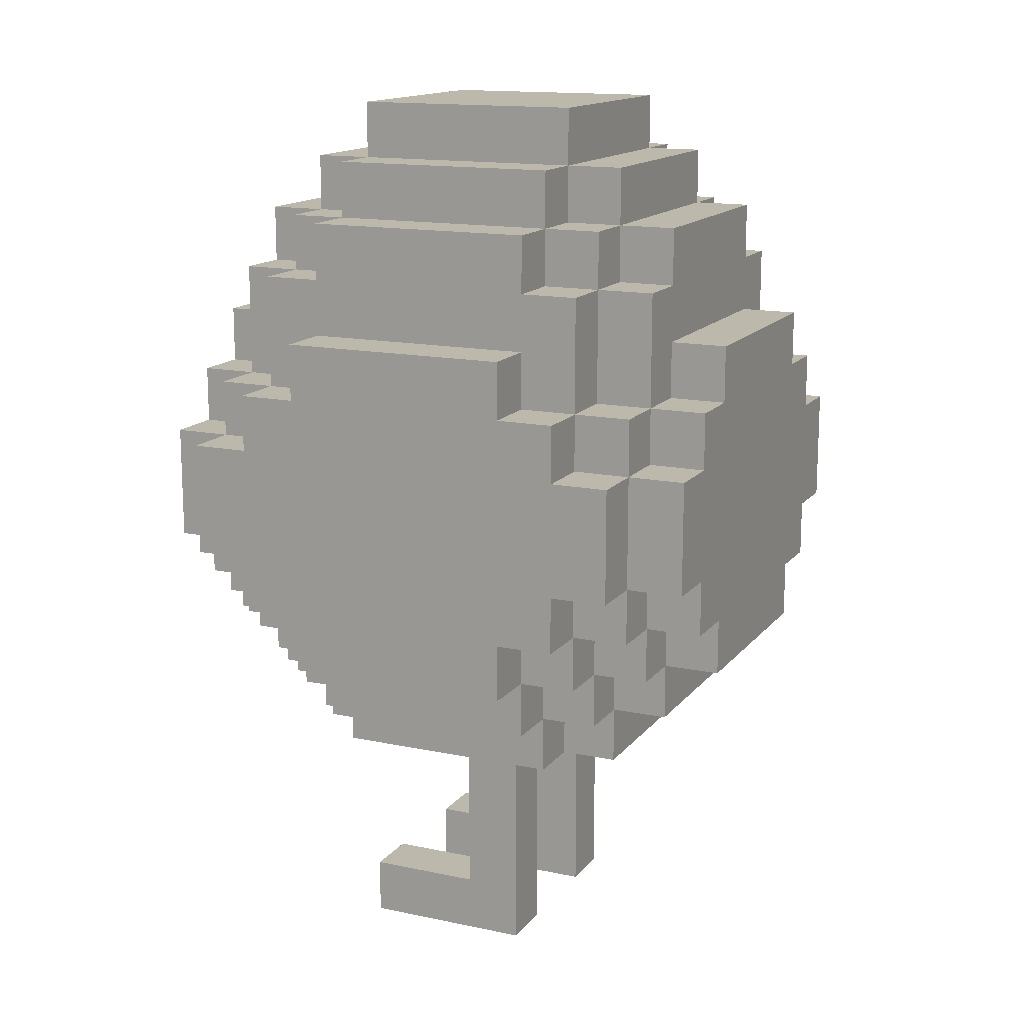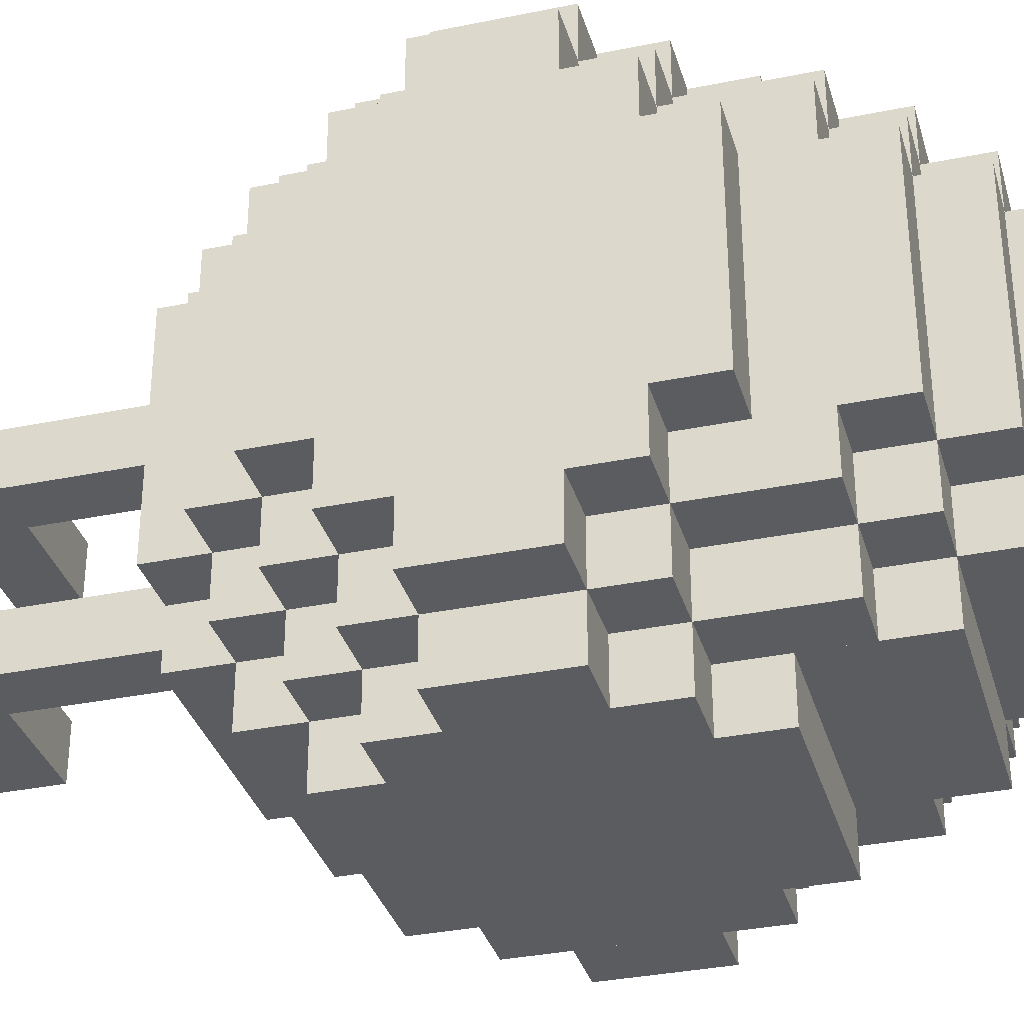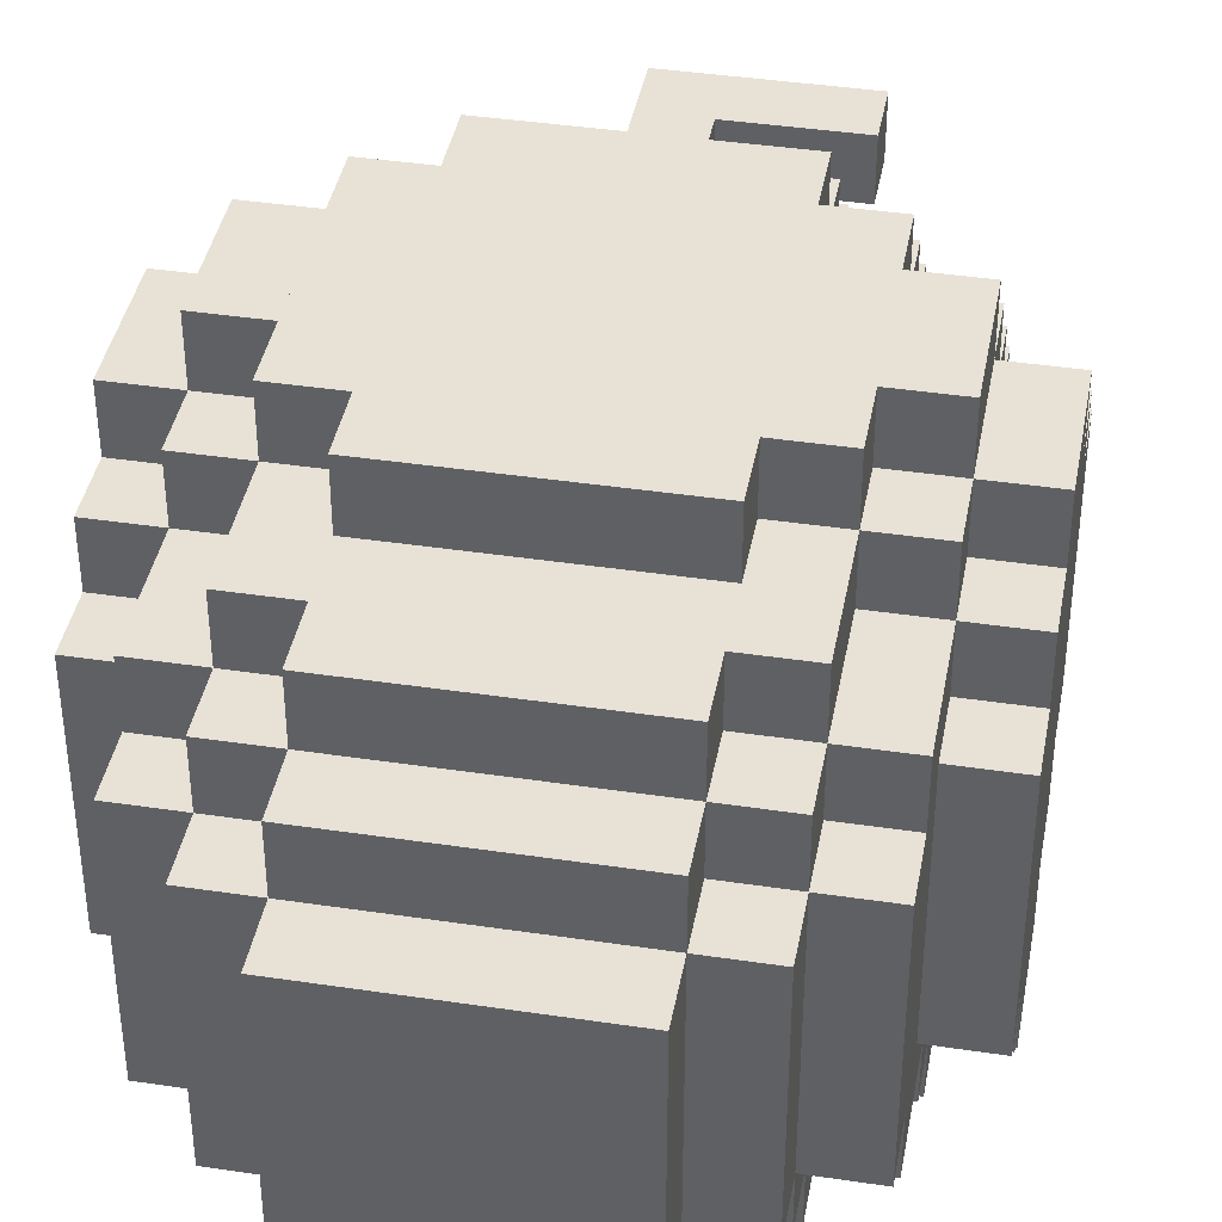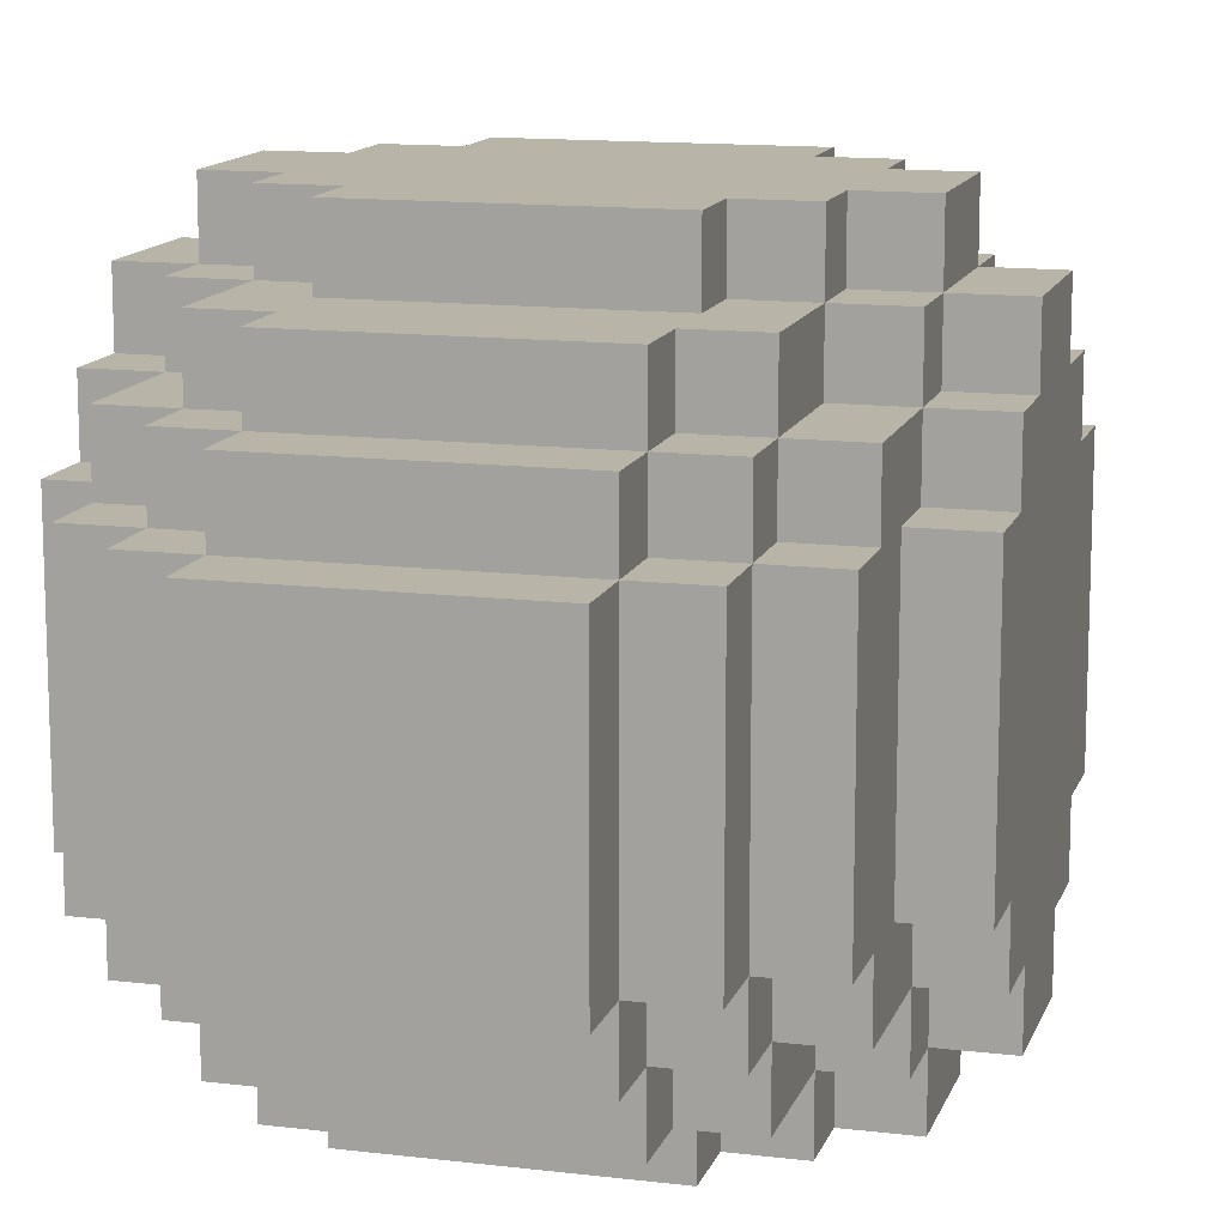
<metadata>
{"format":"obj","ext":"obj","renderer":"f3d","projection":"perspective","resolution":1024,"background":"white","views":[{"elev":14.7,"azim":24.5,"up":"+Y"},{"elev":-33.8,"azim":105.6,"up":"+Z"},{"elev":40.4,"azim":-169.6,"up":"+Z"},{"elev":13.1,"azim":-164.5,"up":"+Z"}]}
</metadata>
<code>
o cube
v -0.0625 0.25 -0.0625
v -0.0625 0.25 -0.125
v -0.0625 0 -0.0625
v -0.0625 0 -0.125
v -0.125 0.25 -0.125
v -0.125 0.25 -0.0625
v -0.125 0 -0.125
v -0.125 0 -0.0625
f 4 7 5 2
f 3 4 2 1
f 8 3 1 6
f 7 8 6 5
f 6 1 2 5
f 7 4 3 8
o cube
v -0.125 0.0625 -0.0625
v -0.125 0.0625 -0.125
v -0.125 0 -0.0625
v -0.125 0 -0.125
v -0.25 0.0625 -0.125
v -0.25 0.0625 -0.0625
v -0.25 0 -0.125
v -0.25 0 -0.0625
f 12 15 13 10
f 11 12 10 9
f 16 11 9 14
f 15 16 14 13
f 14 9 10 13
f 15 12 11 16
o cube
v -0.0625 0.25 0.125
v -0.0625 0.25 0.0625
v -0.0625 0 0.125
v -0.0625 0 0.0625
v -0.125 0.25 0.0625
v -0.125 0.25 0.125
v -0.125 0 0.0625
v -0.125 0 0.125
f 20 23 21 18
f 19 20 18 17
f 24 19 17 22
f 23 24 22 21
f 22 17 18 21
f 23 20 19 24
o cube
v -0.125 0.0625 0.125
v -0.125 0.0625 0.0625
v -0.125 0 0.125
v -0.125 0 0.0625
v -0.25 0.0625 0.0625
v -0.25 0.0625 0.125
v -0.25 0 0.0625
v -0.25 0 0.125
f 28 31 29 26
f 27 28 26 25
f 32 27 25 30
f 31 32 30 29
f 30 25 26 29
f 31 28 27 32
o cube
v 0.1875 0.75 0.125
v 0.1875 0.75 -0.125
v 0.1875 0.375 0.125
v 0.1875 0.375 -0.125
v 0.125 0.75 -0.125
v 0.125 0.75 0.125
v 0.125 0.375 -0.125
v 0.125 0.375 0.125
f 36 39 37 34
f 35 36 34 33
f 40 35 33 38
f 39 40 38 37
f 38 33 34 37
f 39 36 35 40
o cube
v 0.1875 0.6875 -0.125
v 0.1875 0.6875 -0.1875
v 0.1875 0.4375 -0.125
v 0.1875 0.4375 -0.1875
v 0.125 0.6875 -0.1875
v 0.125 0.6875 -0.125
v 0.125 0.4375 -0.1875
v 0.125 0.4375 -0.125
f 44 47 45 42
f 43 44 42 41
f 48 43 41 46
f 47 48 46 45
f 46 41 42 45
f 47 44 43 48
o cube
v 0.1875 0.6875 0.1875
v 0.1875 0.6875 0.125
v 0.1875 0.4375 0.1875
v 0.1875 0.4375 0.125
v 0.125 0.6875 0.125
v 0.125 0.6875 0.1875
v 0.125 0.4375 0.125
v 0.125 0.4375 0.1875
f 52 55 53 50
f 51 52 50 49
f 56 51 49 54
f 55 56 54 53
f 54 49 50 53
f 55 52 51 56
o cube
v 0.1875 0.625 -0.1875
v 0.1875 0.625 -0.25
v 0.1875 0.5 -0.1875
v 0.1875 0.5 -0.25
v 0.125 0.625 -0.25
v 0.125 0.625 -0.1875
v 0.125 0.5 -0.25
v 0.125 0.5 -0.1875
f 60 63 61 58
f 59 60 58 57
f 64 59 57 62
f 63 64 62 61
f 62 57 58 61
f 63 60 59 64
o cube
v 0.1875 0.625 0.25
v 0.1875 0.625 0.1875
v 0.1875 0.5 0.25
v 0.1875 0.5 0.1875
v 0.125 0.625 0.1875
v 0.125 0.625 0.25
v 0.125 0.5 0.1875
v 0.125 0.5 0.25
f 68 71 69 66
f 67 68 66 65
f 72 67 65 70
f 71 72 70 69
f 70 65 66 69
f 71 68 67 72
o cube
v 0.125 0.8125 -0.125
v 0.125 0.8125 -0.1875
v 0.125 0.375 -0.125
v 0.125 0.375 -0.1875
v 0.0625 0.8125 -0.1875
v 0.0625 0.8125 -0.125
v 0.0625 0.375 -0.1875
v 0.0625 0.375 -0.125
f 76 79 77 74
f 75 76 74 73
f 80 75 73 78
f 79 80 78 77
f 78 73 74 77
f 79 76 75 80
o cube
v 0.125 0.8125 0.1875
v 0.125 0.8125 0.125
v 0.125 0.375 0.1875
v 0.125 0.375 0.125
v 0.0625 0.8125 0.125
v 0.0625 0.8125 0.1875
v 0.0625 0.375 0.125
v 0.0625 0.375 0.1875
f 84 87 85 82
f 83 84 82 81
f 88 83 81 86
f 87 88 86 85
f 86 81 82 85
f 87 84 83 88
o cube
v 0.125 0.875 0.125
v 0.125 0.875 -0.125
v 0.125 0.3125 0.125
v 0.125 0.3125 -0.125
v 0.0625 0.875 -0.125
v 0.0625 0.875 0.125
v 0.0625 0.3125 -0.125
v 0.0625 0.3125 0.125
f 92 95 93 90
f 91 92 90 89
f 96 91 89 94
f 95 96 94 93
f 94 89 90 93
f 95 92 91 96
o cube
v 0.125 0.6875 -0.1875
v 0.125 0.6875 -0.25
v 0.125 0.4375 -0.1875
v 0.125 0.4375 -0.25
v 0.0625 0.6875 -0.25
v 0.0625 0.6875 -0.1875
v 0.0625 0.4375 -0.25
v 0.0625 0.4375 -0.1875
f 100 103 101 98
f 99 100 98 97
f 104 99 97 102
f 103 104 102 101
f 102 97 98 101
f 103 100 99 104
o cube
v 0.125 0.6875 0.25
v 0.125 0.6875 0.1875
v 0.125 0.4375 0.25
v 0.125 0.4375 0.1875
v 0.0625 0.6875 0.1875
v 0.0625 0.6875 0.25
v 0.0625 0.4375 0.1875
v 0.0625 0.4375 0.25
f 108 111 109 106
f 107 108 106 105
f 112 107 105 110
f 111 112 110 109
f 110 105 106 109
f 111 108 107 112
o cube
v 0.125 0.625 -0.25
v 0.125 0.625 -0.3125
v 0.125 0.5 -0.25
v 0.125 0.5 -0.3125
v 0.0625 0.625 -0.3125
v 0.0625 0.625 -0.25
v 0.0625 0.5 -0.3125
v 0.0625 0.5 -0.25
f 116 119 117 114
f 115 116 114 113
f 120 115 113 118
f 119 120 118 117
f 118 113 114 117
f 119 116 115 120
o cube
v 0.125 0.625 0.3125
v 0.125 0.625 0.25
v 0.125 0.5 0.3125
v 0.125 0.5 0.25
v 0.0625 0.625 0.25
v 0.0625 0.625 0.3125
v 0.0625 0.5 0.25
v 0.0625 0.5 0.3125
f 124 127 125 122
f 123 124 122 121
f 128 123 121 126
f 127 128 126 125
f 126 121 122 125
f 127 124 123 128
o cube
v 0.0625 0.8125 -0.1875
v 0.0625 0.8125 -0.25
v 0.0625 0.375 -0.1875
v 0.0625 0.375 -0.25
v 0 0.8125 -0.25
v 0 0.8125 -0.1875
v 0 0.375 -0.25
v 0 0.375 -0.1875
f 132 135 133 130
f 131 132 130 129
f 136 131 129 134
f 135 136 134 133
f 134 129 130 133
f 135 132 131 136
o cube
v 0.0625 0.8125 0.25
v 0.0625 0.8125 0.1875
v 0.0625 0.375 0.25
v 0.0625 0.375 0.1875
v 0 0.8125 0.1875
v 0 0.8125 0.25
v 0 0.375 0.1875
v 0 0.375 0.25
f 140 143 141 138
f 139 140 138 137
f 144 139 137 142
f 143 144 142 141
f 142 137 138 141
f 143 140 139 144
o cube
v 0.0625 0.6875 -0.25
v 0.0625 0.6875 -0.3125
v 0.0625 0.4375 -0.25
v 0.0625 0.4375 -0.3125
v 0 0.6875 -0.3125
v 0 0.6875 -0.25
v 0 0.4375 -0.3125
v 0 0.4375 -0.25
f 148 151 149 146
f 147 148 146 145
f 152 147 145 150
f 151 152 150 149
f 150 145 146 149
f 151 148 147 152
o cube
v 0.0625 0.6875 0.3125
v 0.0625 0.6875 0.25
v 0.0625 0.4375 0.3125
v 0.0625 0.4375 0.25
v 0 0.6875 0.25
v 0 0.6875 0.3125
v 0 0.4375 0.25
v 0 0.4375 0.3125
f 156 159 157 154
f 155 156 154 153
f 160 155 153 158
f 159 160 158 157
f 158 153 154 157
f 159 156 155 160
o cube
v 0.0625 0.875 -0.125
v 0.0625 0.875 -0.1875
v 0.0625 0.3125 -0.125
v 0.0625 0.3125 -0.1875
v 0 0.875 -0.1875
v 0 0.875 -0.125
v 0 0.3125 -0.1875
v 0 0.3125 -0.125
f 164 167 165 162
f 163 164 162 161
f 168 163 161 166
f 167 168 166 165
f 166 161 162 165
f 167 164 163 168
o cube
v 0.0625 0.875 0.1875
v 0.0625 0.875 0.125
v 0.0625 0.3125 0.1875
v 0.0625 0.3125 0.125
v 0 0.875 0.125
v 0 0.875 0.1875
v 0 0.3125 0.125
v 0 0.3125 0.1875
f 172 175 173 170
f 171 172 170 169
f 176 171 169 174
f 175 176 174 173
f 174 169 170 173
f 175 172 171 176
o cube
v 0.0625 0.9375 0.125
v 0.0625 0.9375 -0.125
v 0.0625 0.25 0.125
v 0.0625 0.25 -0.125
v 0 0.9375 -0.125
v 0 0.9375 0.125
v 0 0.25 -0.125
v 0 0.25 0.125
f 180 183 181 178
f 179 180 178 177
f 184 179 177 182
f 183 184 182 181
f 182 177 178 181
f 183 180 179 184
o cube
v 0 0.875 -0.1875
v 0 0.875 -0.25
v 0 0.3125 -0.1875
v 0 0.3125 -0.25
v -0.25 0.875 -0.25
v -0.25 0.875 -0.1875
v -0.25 0.3125 -0.25
v -0.25 0.3125 -0.1875
f 188 191 189 186
f 187 188 186 185
f 192 187 185 190
f 191 192 190 189
f 190 185 186 189
f 191 188 187 192
o cube
v 0 0.875 0.25
v 0 0.875 0.1875
v 0 0.3125 0.25
v 0 0.3125 0.1875
v -0.25 0.875 0.1875
v -0.25 0.875 0.25
v -0.25 0.3125 0.1875
v -0.25 0.3125 0.25
f 196 199 197 194
f 195 196 194 193
f 200 195 193 198
f 199 200 198 197
f 198 193 194 197
f 199 196 195 200
o cube
v 0 0.75 -0.25
v 0 0.75 -0.3125
v 0 0.375 -0.25
v 0 0.375 -0.3125
v -0.25 0.75 -0.3125
v -0.25 0.75 -0.25
v -0.25 0.375 -0.3125
v -0.25 0.375 -0.25
f 204 207 205 202
f 203 204 202 201
f 208 203 201 206
f 207 208 206 205
f 206 201 202 205
f 207 204 203 208
o cube
v 0 0.75 0.3125
v 0 0.75 0.25
v 0 0.375 0.3125
v 0 0.375 0.25
v -0.25 0.75 0.25
v -0.25 0.75 0.3125
v -0.25 0.375 0.25
v -0.25 0.375 0.3125
f 212 215 213 210
f 211 212 210 209
f 216 211 209 214
f 215 216 214 213
f 214 209 210 213
f 215 212 211 216
o cube
v 0 0.9375 -0.125
v 0 0.9375 -0.1875
v 0 0.25 -0.125
v 0 0.25 -0.1875
v -0.25 0.9375 -0.1875
v -0.25 0.9375 -0.125
v -0.25 0.25 -0.1875
v -0.25 0.25 -0.125
f 220 223 221 218
f 219 220 218 217
f 224 219 217 222
f 223 224 222 221
f 222 217 218 221
f 223 220 219 224
o cube
v 0 0.9375 0.1875
v 0 0.9375 0.125
v 0 0.25 0.1875
v 0 0.25 0.125
v -0.25 0.9375 0.125
v -0.25 0.9375 0.1875
v -0.25 0.25 0.125
v -0.25 0.25 0.1875
f 228 231 229 226
f 227 228 226 225
f 232 227 225 230
f 231 232 230 229
f 230 225 226 229
f 231 228 227 232
o cube
v 0 1 0.125
v 0 1 -0.125
v 0 0.25 0.125
v 0 0.25 -0.125
v -0.25 1 -0.125
v -0.25 1 0.125
v -0.25 0.25 -0.125
v -0.25 0.25 0.125
f 236 239 237 234
f 235 236 234 233
f 240 235 233 238
f 239 240 238 237
f 238 233 234 237
f 239 236 235 240
o cube
v -0.25 0.6875 -0.25
v -0.25 0.6875 -0.3125
v -0.25 0.4375 -0.25
v -0.25 0.4375 -0.3125
v -0.3125 0.6875 -0.3125
v -0.3125 0.6875 -0.25
v -0.3125 0.4375 -0.3125
v -0.3125 0.4375 -0.25
f 244 247 245 242
f 243 244 242 241
f 248 243 241 246
f 247 248 246 245
f 246 241 242 245
f 247 244 243 248
o cube
v -0.25 0.8125 -0.1875
v -0.25 0.8125 -0.25
v -0.25 0.375 -0.1875
v -0.25 0.375 -0.25
v -0.3125 0.8125 -0.25
v -0.3125 0.8125 -0.1875
v -0.3125 0.375 -0.25
v -0.3125 0.375 -0.1875
f 252 255 253 250
f 251 252 250 249
f 256 251 249 254
f 255 256 254 253
f 254 249 250 253
f 255 252 251 256
o cube
v -0.25 0.875 -0.125
v -0.25 0.875 -0.1875
v -0.25 0.3125 -0.125
v -0.25 0.3125 -0.1875
v -0.3125 0.875 -0.1875
v -0.3125 0.875 -0.125
v -0.3125 0.3125 -0.1875
v -0.3125 0.3125 -0.125
f 260 263 261 258
f 259 260 258 257
f 264 259 257 262
f 263 264 262 261
f 262 257 258 261
f 263 260 259 264
o cube
v -0.25 0.9375 0.125
v -0.25 0.9375 -0.125
v -0.25 0.25 0.125
v -0.25 0.25 -0.125
v -0.3125 0.9375 -0.125
v -0.3125 0.9375 0.125
v -0.3125 0.25 -0.125
v -0.3125 0.25 0.125
f 268 271 269 266
f 267 268 266 265
f 272 267 265 270
f 271 272 270 269
f 270 265 266 269
f 271 268 267 272
o cube
v -0.25 0.875 0.1875
v -0.25 0.875 0.125
v -0.25 0.3125 0.1875
v -0.25 0.3125 0.125
v -0.3125 0.875 0.125
v -0.3125 0.875 0.1875
v -0.3125 0.3125 0.125
v -0.3125 0.3125 0.1875
f 276 279 277 274
f 275 276 274 273
f 280 275 273 278
f 279 280 278 277
f 278 273 274 277
f 279 276 275 280
o cube
v -0.25 0.8125 0.25
v -0.25 0.8125 0.1875
v -0.25 0.375 0.25
v -0.25 0.375 0.1875
v -0.3125 0.8125 0.1875
v -0.3125 0.8125 0.25
v -0.3125 0.375 0.1875
v -0.3125 0.375 0.25
f 284 287 285 282
f 283 284 282 281
f 288 283 281 286
f 287 288 286 285
f 286 281 282 285
f 287 284 283 288
o cube
v -0.25 0.6875 0.3125
v -0.25 0.6875 0.25
v -0.25 0.4375 0.3125
v -0.25 0.4375 0.25
v -0.3125 0.6875 0.25
v -0.3125 0.6875 0.3125
v -0.3125 0.4375 0.25
v -0.3125 0.4375 0.3125
f 292 295 293 290
f 291 292 290 289
f 296 291 289 294
f 295 296 294 293
f 294 289 290 293
f 295 292 291 296
o cube
v -0.3125 0.625 -0.25
v -0.3125 0.625 -0.3125
v -0.3125 0.5 -0.25
v -0.3125 0.5 -0.3125
v -0.375 0.625 -0.3125
v -0.375 0.625 -0.25
v -0.375 0.5 -0.3125
v -0.375 0.5 -0.25
f 300 303 301 298
f 299 300 298 297
f 304 299 297 302
f 303 304 302 301
f 302 297 298 301
f 303 300 299 304
o cube
v -0.3125 0.6875 -0.1875
v -0.3125 0.6875 -0.25
v -0.3125 0.4375 -0.1875
v -0.3125 0.4375 -0.25
v -0.375 0.6875 -0.25
v -0.375 0.6875 -0.1875
v -0.375 0.4375 -0.25
v -0.375 0.4375 -0.1875
f 308 311 309 306
f 307 308 306 305
f 312 307 305 310
f 311 312 310 309
f 310 305 306 309
f 311 308 307 312
o cube
v -0.3125 0.8125 -0.125
v -0.3125 0.8125 -0.1875
v -0.3125 0.375 -0.125
v -0.3125 0.375 -0.1875
v -0.375 0.8125 -0.1875
v -0.375 0.8125 -0.125
v -0.375 0.375 -0.1875
v -0.375 0.375 -0.125
f 316 319 317 314
f 315 316 314 313
f 320 315 313 318
f 319 320 318 317
f 318 313 314 317
f 319 316 315 320
o cube
v -0.3125 0.875 0.125
v -0.3125 0.875 -0.125
v -0.3125 0.3125 0.125
v -0.3125 0.3125 -0.125
v -0.375 0.875 -0.125
v -0.375 0.875 0.125
v -0.375 0.3125 -0.125
v -0.375 0.3125 0.125
f 324 327 325 322
f 323 324 322 321
f 328 323 321 326
f 327 328 326 325
f 326 321 322 325
f 327 324 323 328
o cube
v -0.3125 0.8125 0.1875
v -0.3125 0.8125 0.125
v -0.3125 0.375 0.1875
v -0.3125 0.375 0.125
v -0.375 0.8125 0.125
v -0.375 0.8125 0.1875
v -0.375 0.375 0.125
v -0.375 0.375 0.1875
f 332 335 333 330
f 331 332 330 329
f 336 331 329 334
f 335 336 334 333
f 334 329 330 333
f 335 332 331 336
o cube
v -0.3125 0.6875 0.25
v -0.3125 0.6875 0.1875
v -0.3125 0.4375 0.25
v -0.3125 0.4375 0.1875
v -0.375 0.6875 0.1875
v -0.375 0.6875 0.25
v -0.375 0.4375 0.1875
v -0.375 0.4375 0.25
f 340 343 341 338
f 339 340 338 337
f 344 339 337 342
f 343 344 342 341
f 342 337 338 341
f 343 340 339 344
o cube
v -0.3125 0.625 0.3125
v -0.3125 0.625 0.25
v -0.3125 0.5 0.3125
v -0.3125 0.5 0.25
v -0.375 0.625 0.25
v -0.375 0.625 0.3125
v -0.375 0.5 0.25
v -0.375 0.5 0.3125
f 348 351 349 346
f 347 348 346 345
f 352 347 345 350
f 351 352 350 349
f 350 345 346 349
f 351 348 347 352
o cube
v -0.375 0.625 -0.1875
v -0.375 0.625 -0.25
v -0.375 0.5 -0.1875
v -0.375 0.5 -0.25
v -0.4375 0.625 -0.25
v -0.4375 0.625 -0.1875
v -0.4375 0.5 -0.25
v -0.4375 0.5 -0.1875
f 356 359 357 354
f 355 356 354 353
f 360 355 353 358
f 359 360 358 357
f 358 353 354 357
f 359 356 355 360
o cube
v -0.375 0.6875 -0.125
v -0.375 0.6875 -0.1875
v -0.375 0.4375 -0.125
v -0.375 0.4375 -0.1875
v -0.4375 0.6875 -0.1875
v -0.4375 0.6875 -0.125
v -0.4375 0.4375 -0.1875
v -0.4375 0.4375 -0.125
f 364 367 365 362
f 363 364 362 361
f 368 363 361 366
f 367 368 366 365
f 366 361 362 365
f 367 364 363 368
o cube
v -0.375 0.75 0.125
v -0.375 0.75 -0.125
v -0.375 0.375 0.125
v -0.375 0.375 -0.125
v -0.4375 0.75 -0.125
v -0.4375 0.75 0.125
v -0.4375 0.375 -0.125
v -0.4375 0.375 0.125
f 372 375 373 370
f 371 372 370 369
f 376 371 369 374
f 375 376 374 373
f 374 369 370 373
f 375 372 371 376
o cube
v -0.375 0.6875 0.1875
v -0.375 0.6875 0.125
v -0.375 0.4375 0.1875
v -0.375 0.4375 0.125
v -0.4375 0.6875 0.125
v -0.4375 0.6875 0.1875
v -0.4375 0.4375 0.125
v -0.4375 0.4375 0.1875
f 380 383 381 378
f 379 380 378 377
f 384 379 377 382
f 383 384 382 381
f 382 377 378 381
f 383 380 379 384
o cube
v -0.375 0.625 0.25
v -0.375 0.625 0.1875
v -0.375 0.5 0.25
v -0.375 0.5 0.1875
v -0.4375 0.625 0.1875
v -0.4375 0.625 0.25
v -0.4375 0.5 0.1875
v -0.4375 0.5 0.25
f 388 391 389 386
f 387 388 386 385
f 392 387 385 390
f 391 392 390 389
f 390 385 386 389
f 391 388 387 392

</code>
